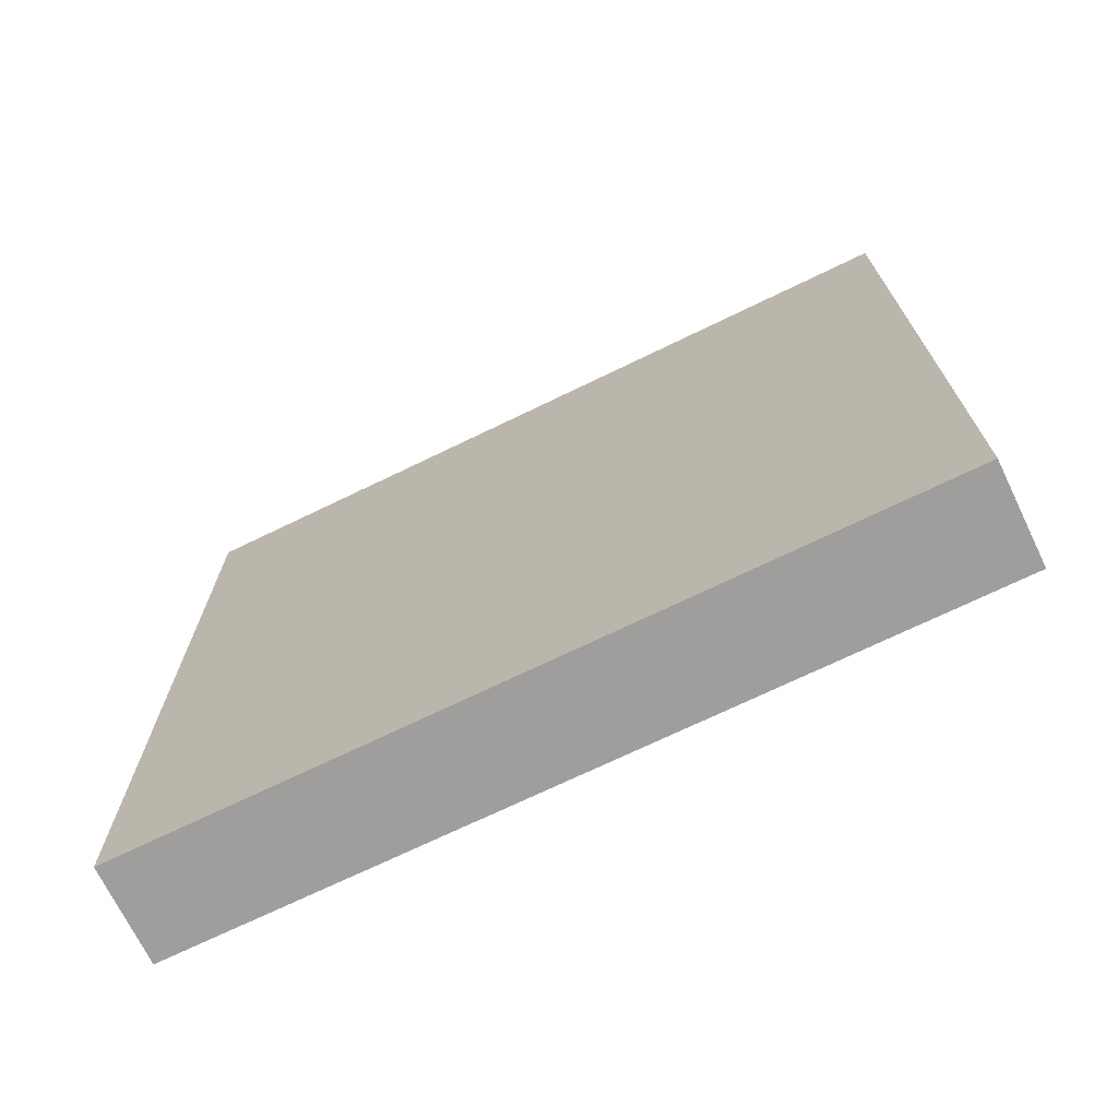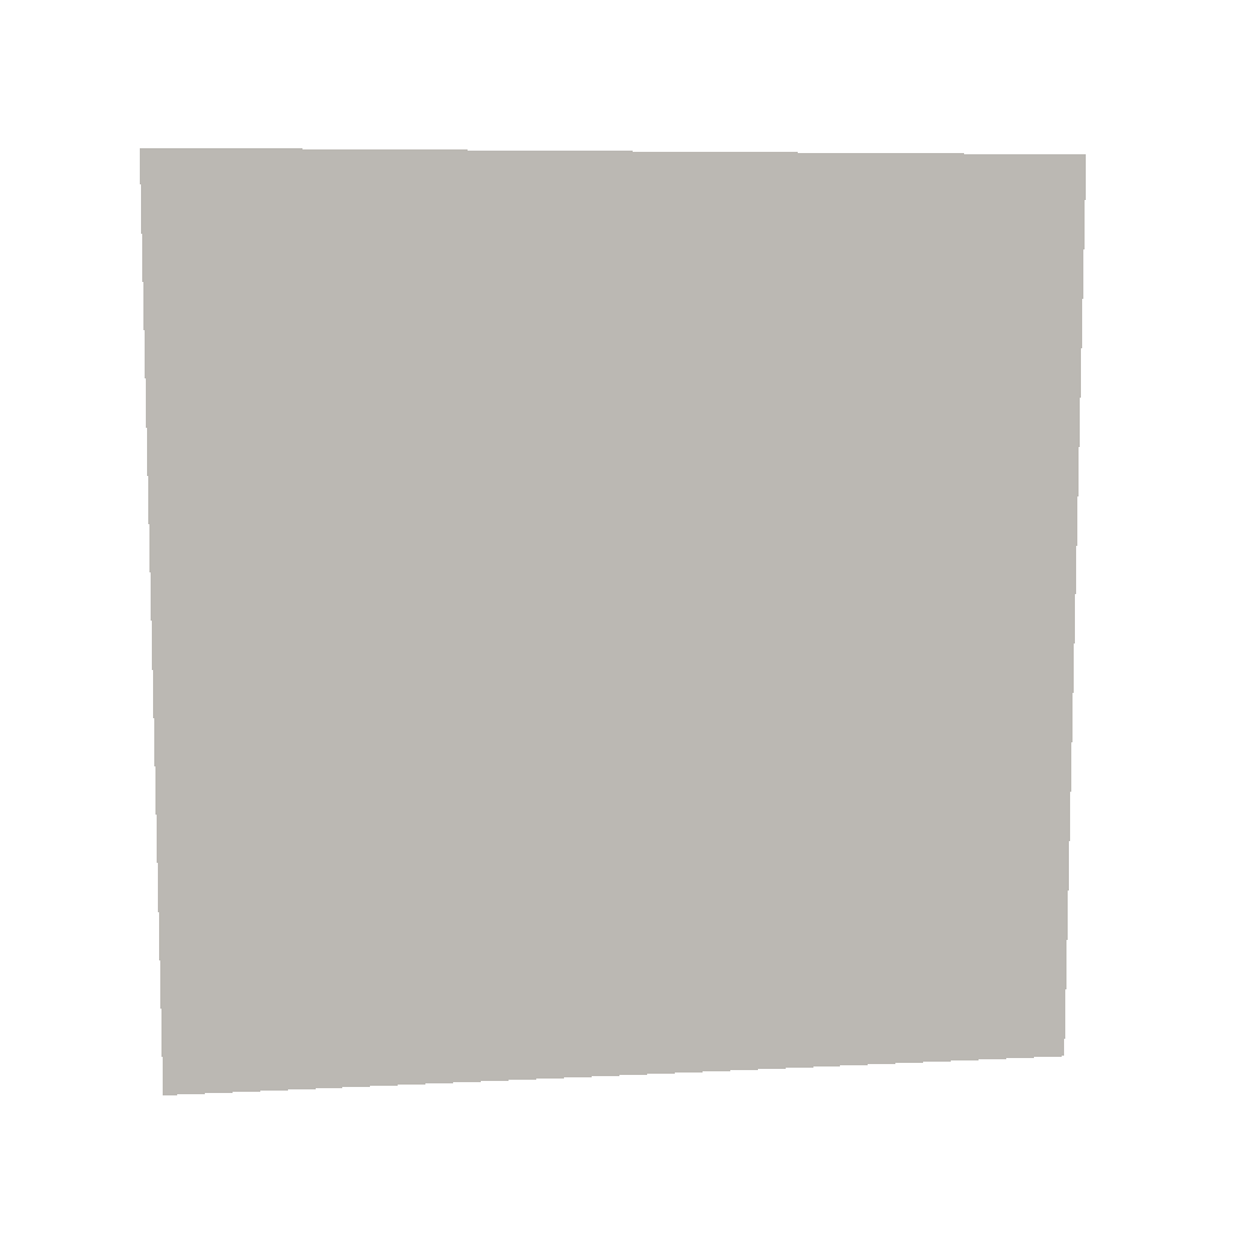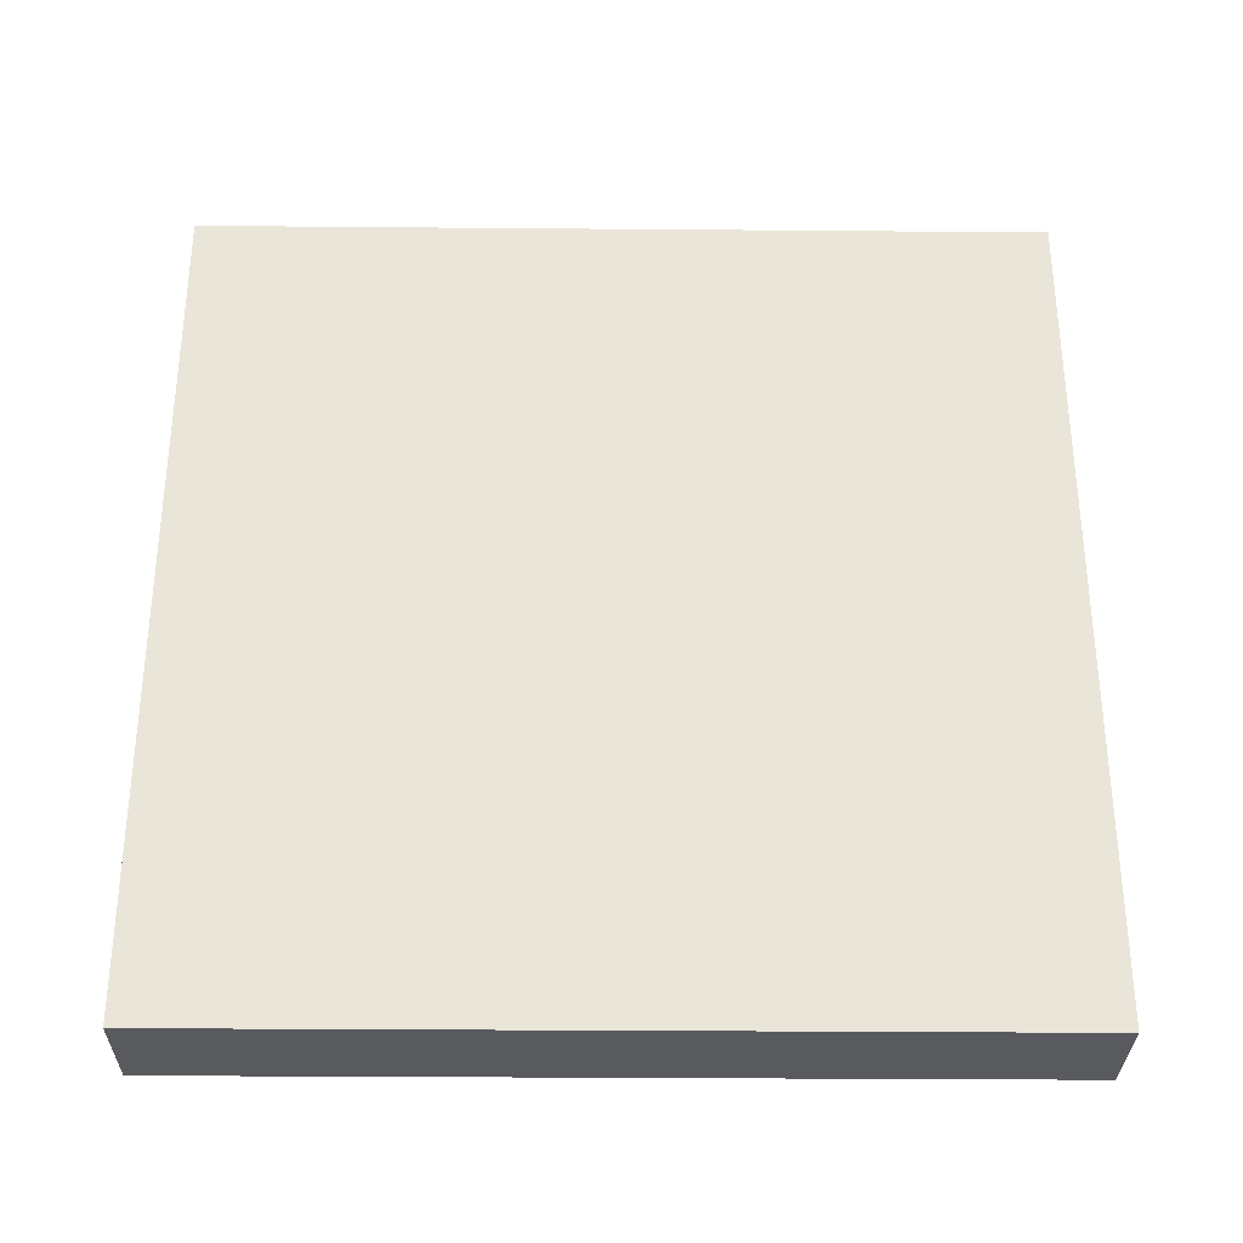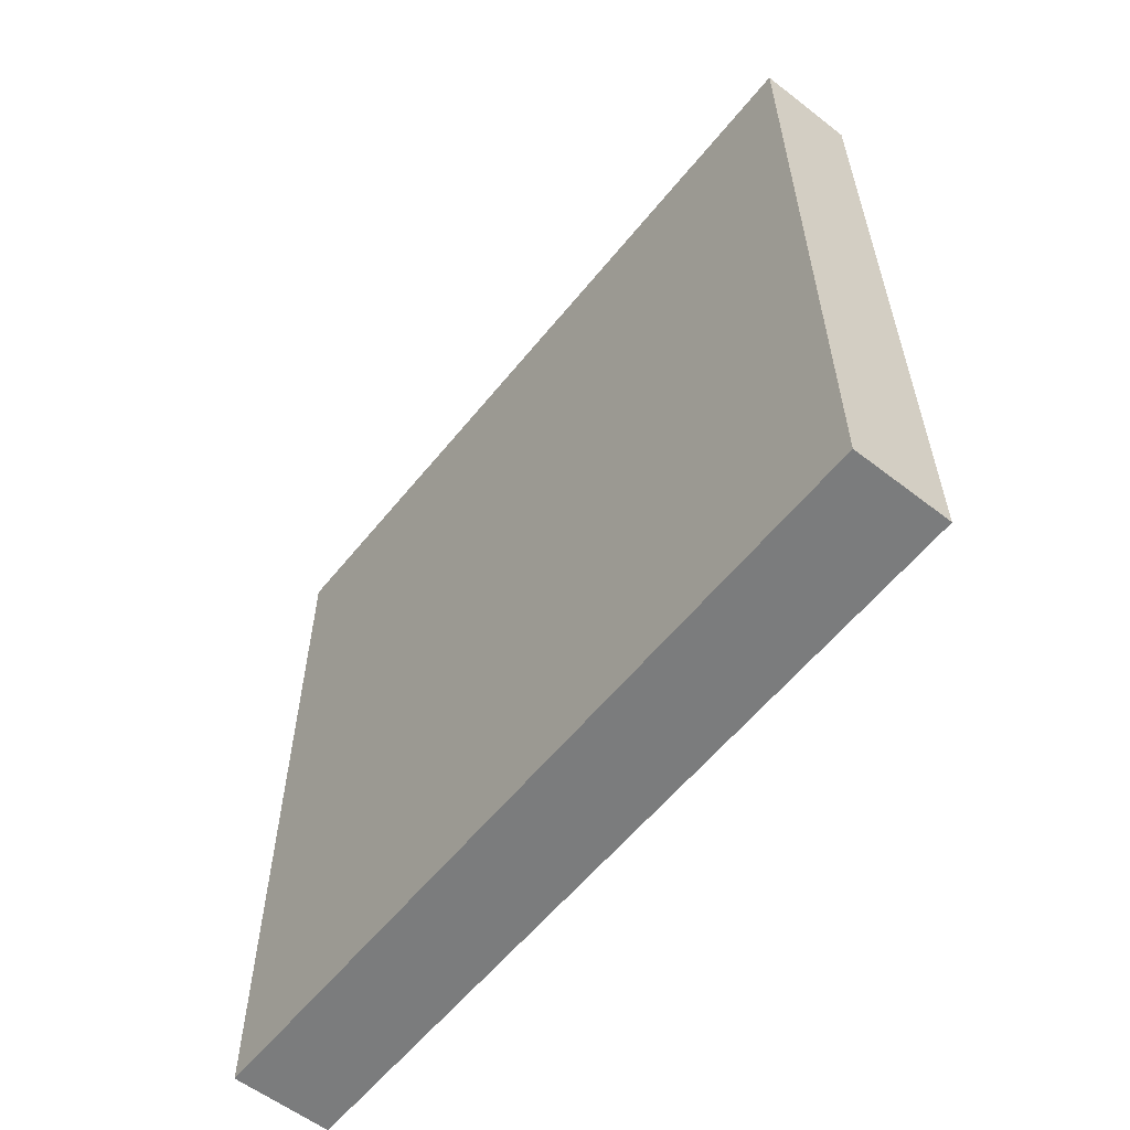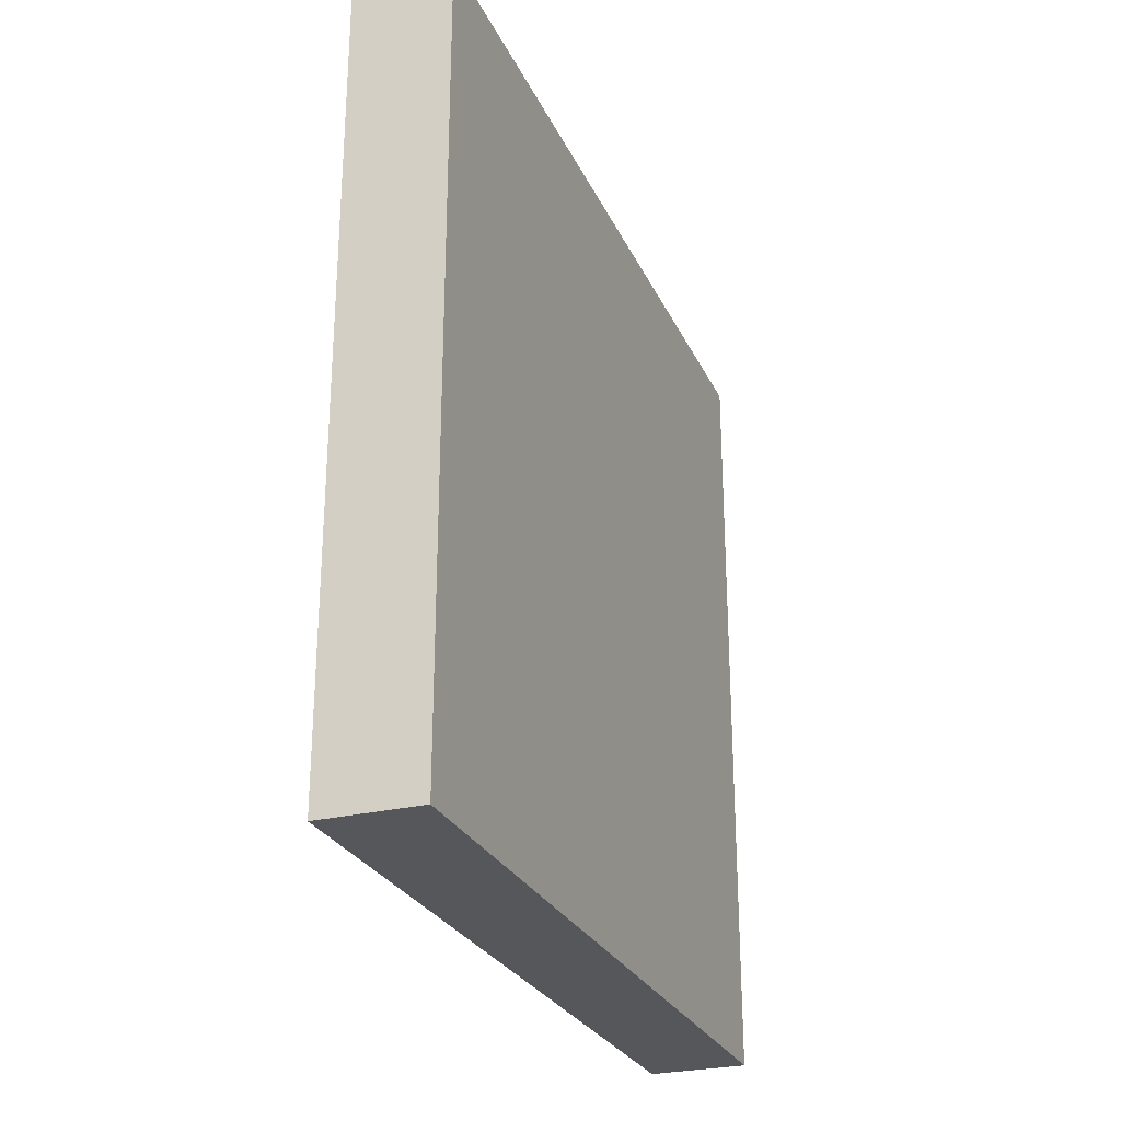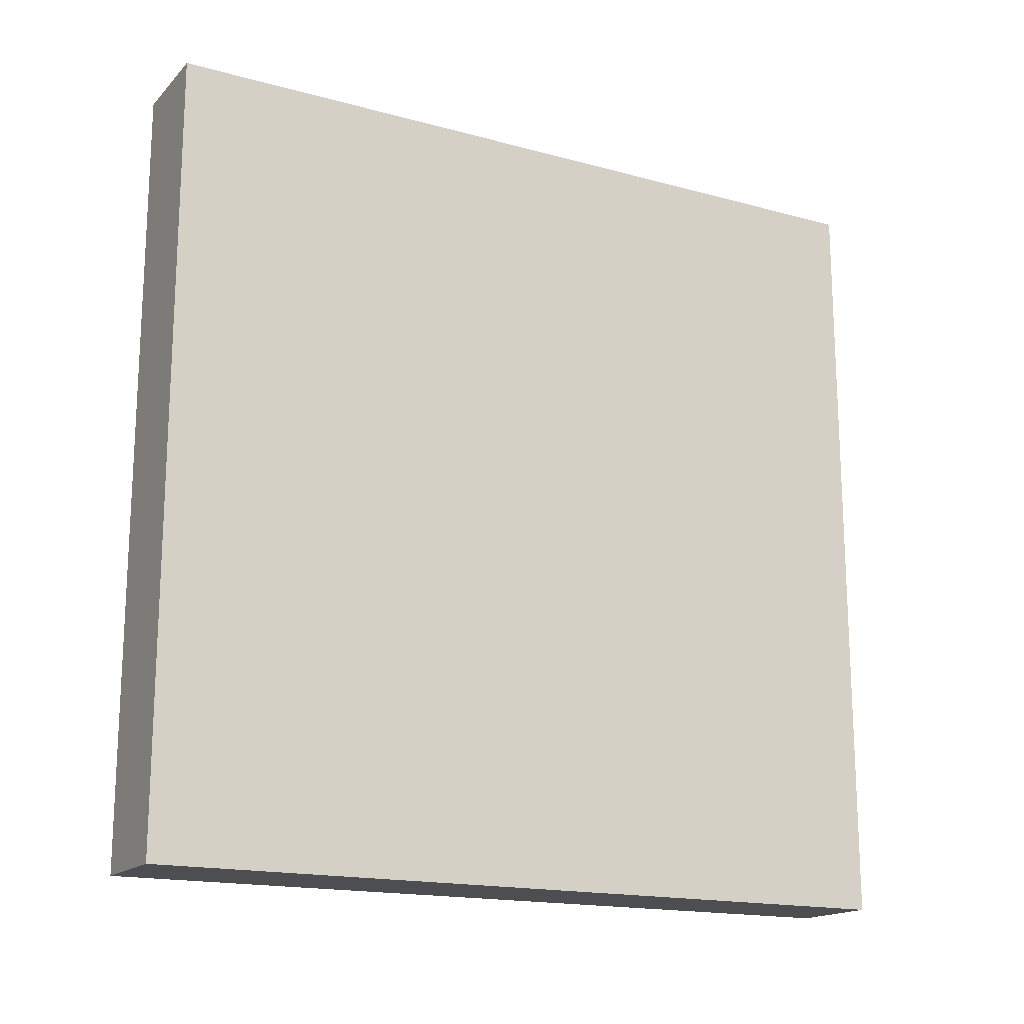
<metadata>
{"format":"obj","ext":"obj","renderer":"f3d","projection":"perspective","resolution":1024,"background":"white","views":[{"elev":-71.0,"azim":-64.1,"up":"+Y"},{"elev":7.6,"azim":82.1,"up":"+Z"},{"elev":-31.3,"azim":-90.7,"up":"+Z"},{"elev":-58.6,"azim":141.4,"up":"+Y"},{"elev":-27.0,"azim":-159.2,"up":"+Y"},{"elev":-16.9,"azim":61.3,"up":"+Z"}]}
</metadata>
<code>
v -600 1344 64
v -584 1344 -64
v -600 1344 -64
v -584 1344 64
v -584 1216 64
v -600 1216 -64
v -584 1216 -64
v -600 1216 64
v -584 1296 -64
v -600 1296 -64
v -584 1264 -64
v -600 1264 -64
v -600 1296 64
v -584 1296 64
v -600 1264 64
v -584 1264 64
f 1 2 3
f 1 4 2
f 5 6 7
f 5 8 6
f 3 9 10
f 3 2 9
f 10 11 12
f 10 9 11
f 12 7 6
f 12 11 7
f 13 4 1
f 13 14 4
f 15 14 13
f 15 16 14
f 8 16 15
f 8 5 16
f 13 3 10
f 13 1 3
f 15 10 12
f 15 13 10
f 8 12 6
f 8 15 12
f 4 9 2
f 4 14 9
f 14 11 9
f 14 16 11
f 16 7 11
f 16 5 7

</code>
